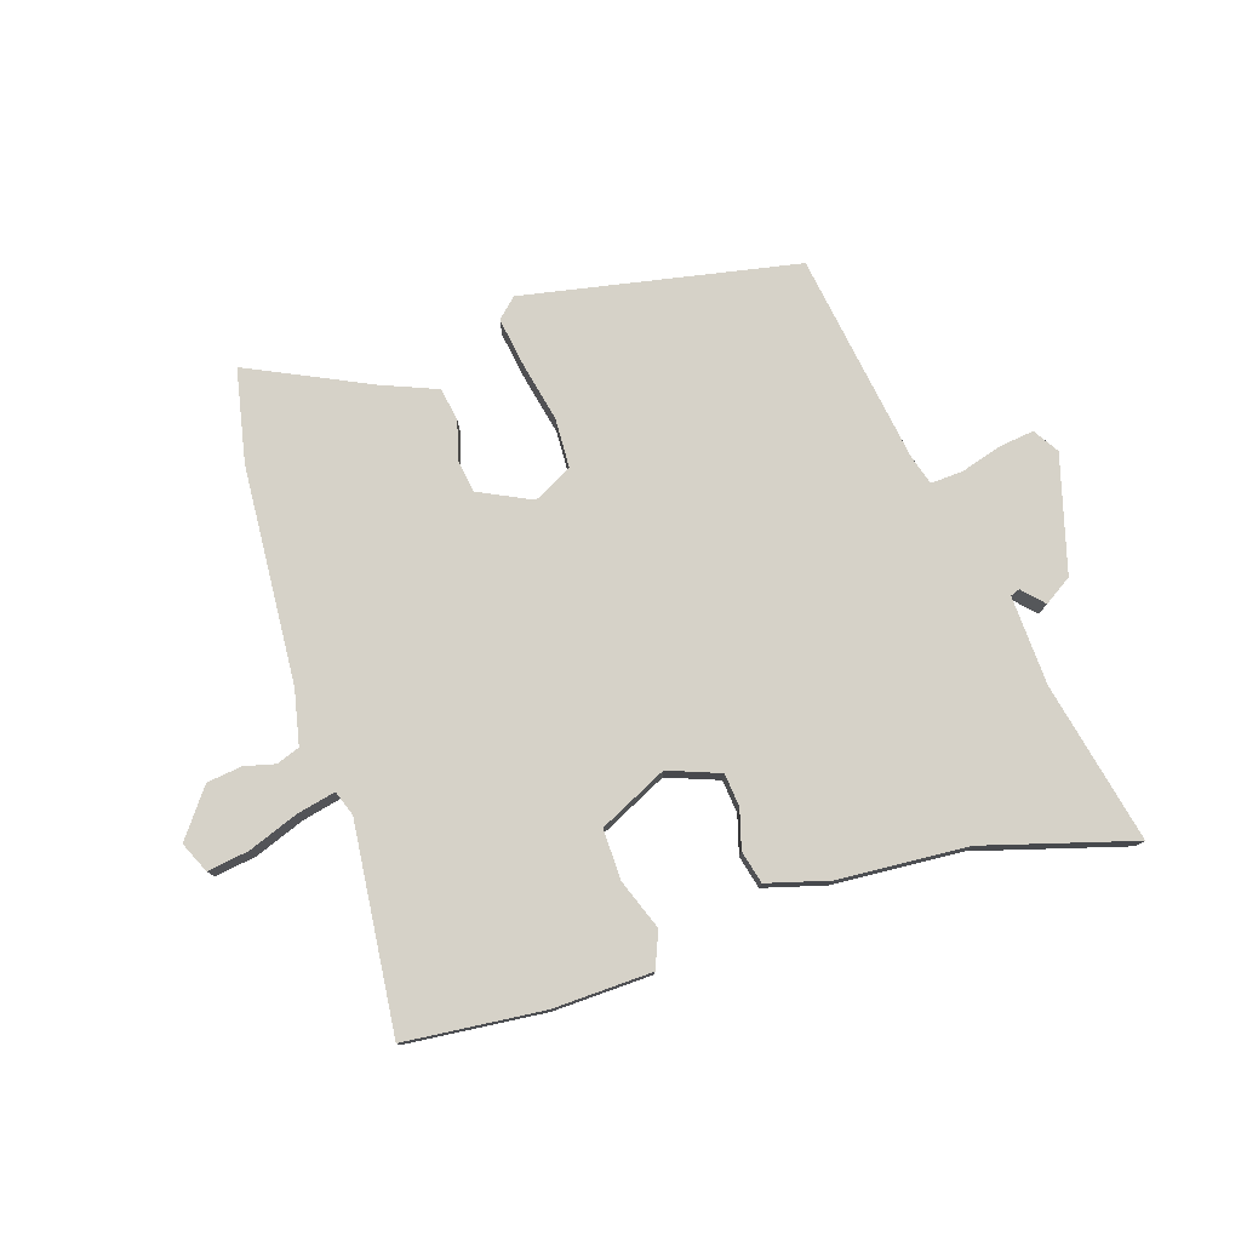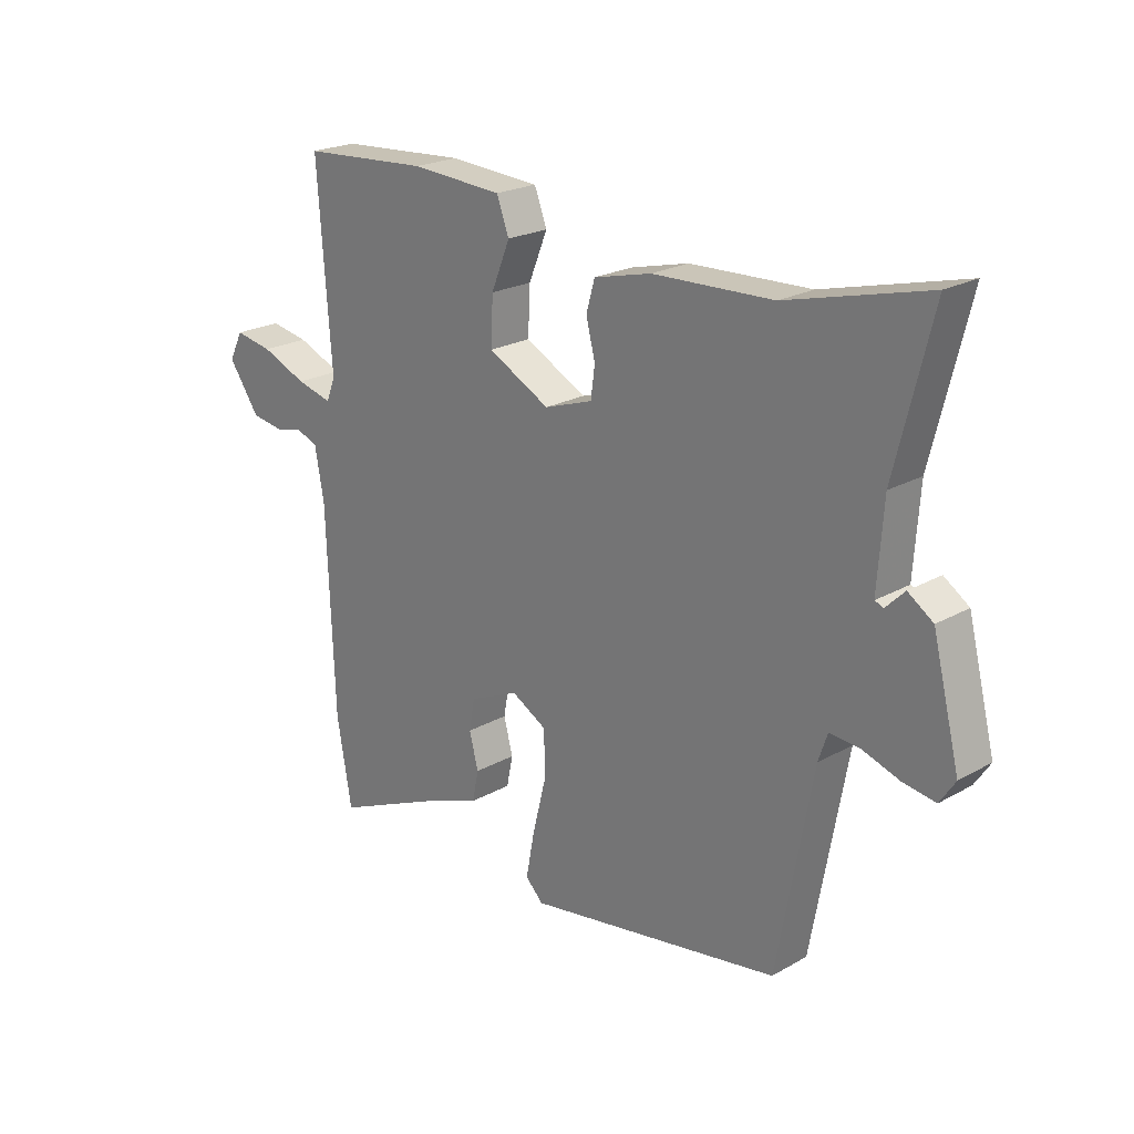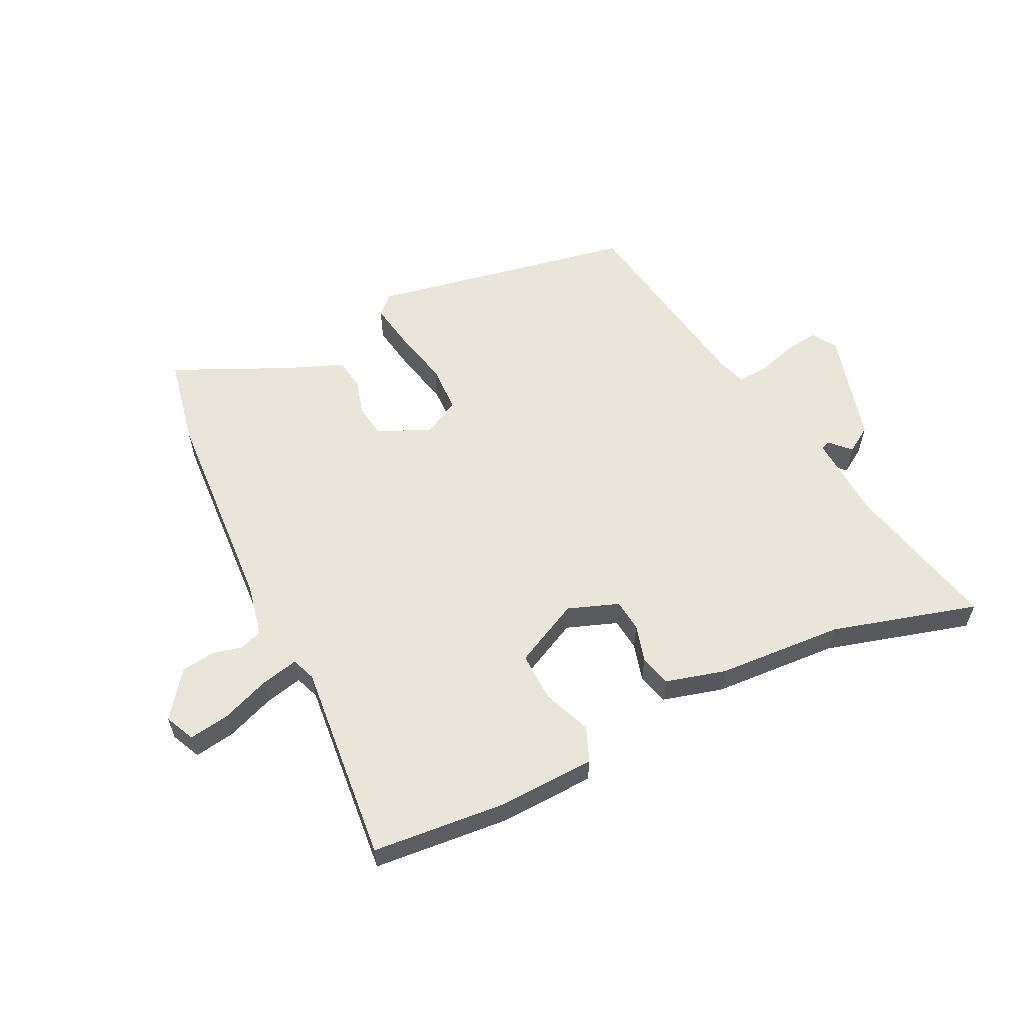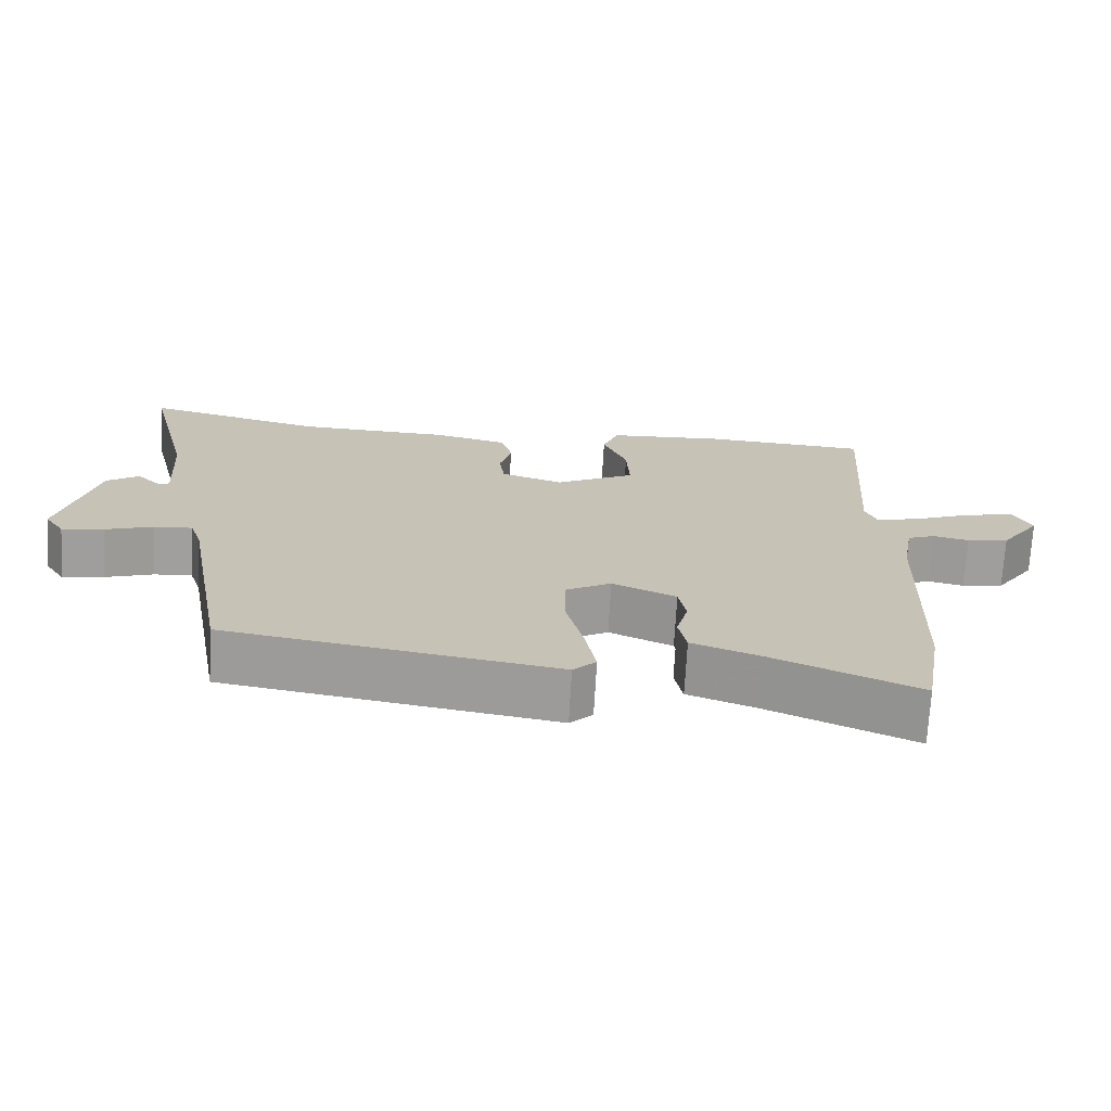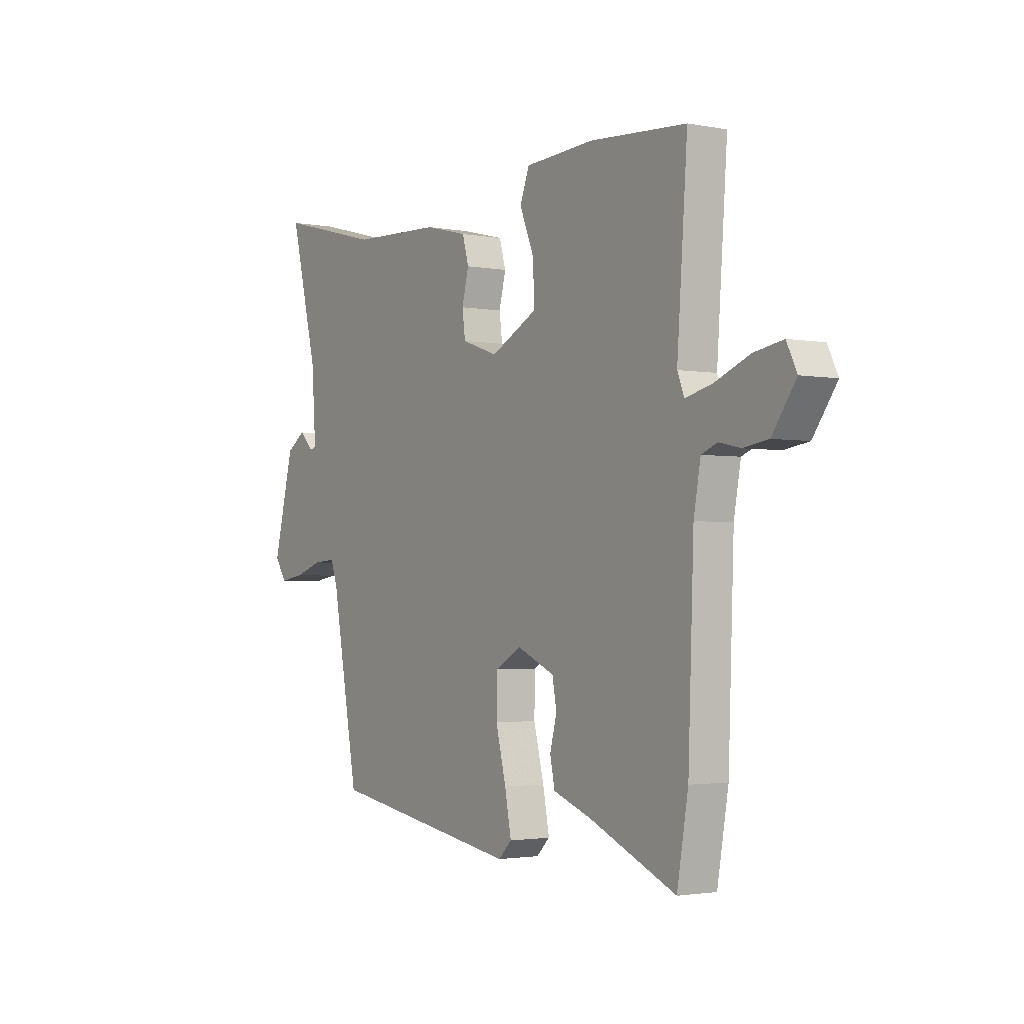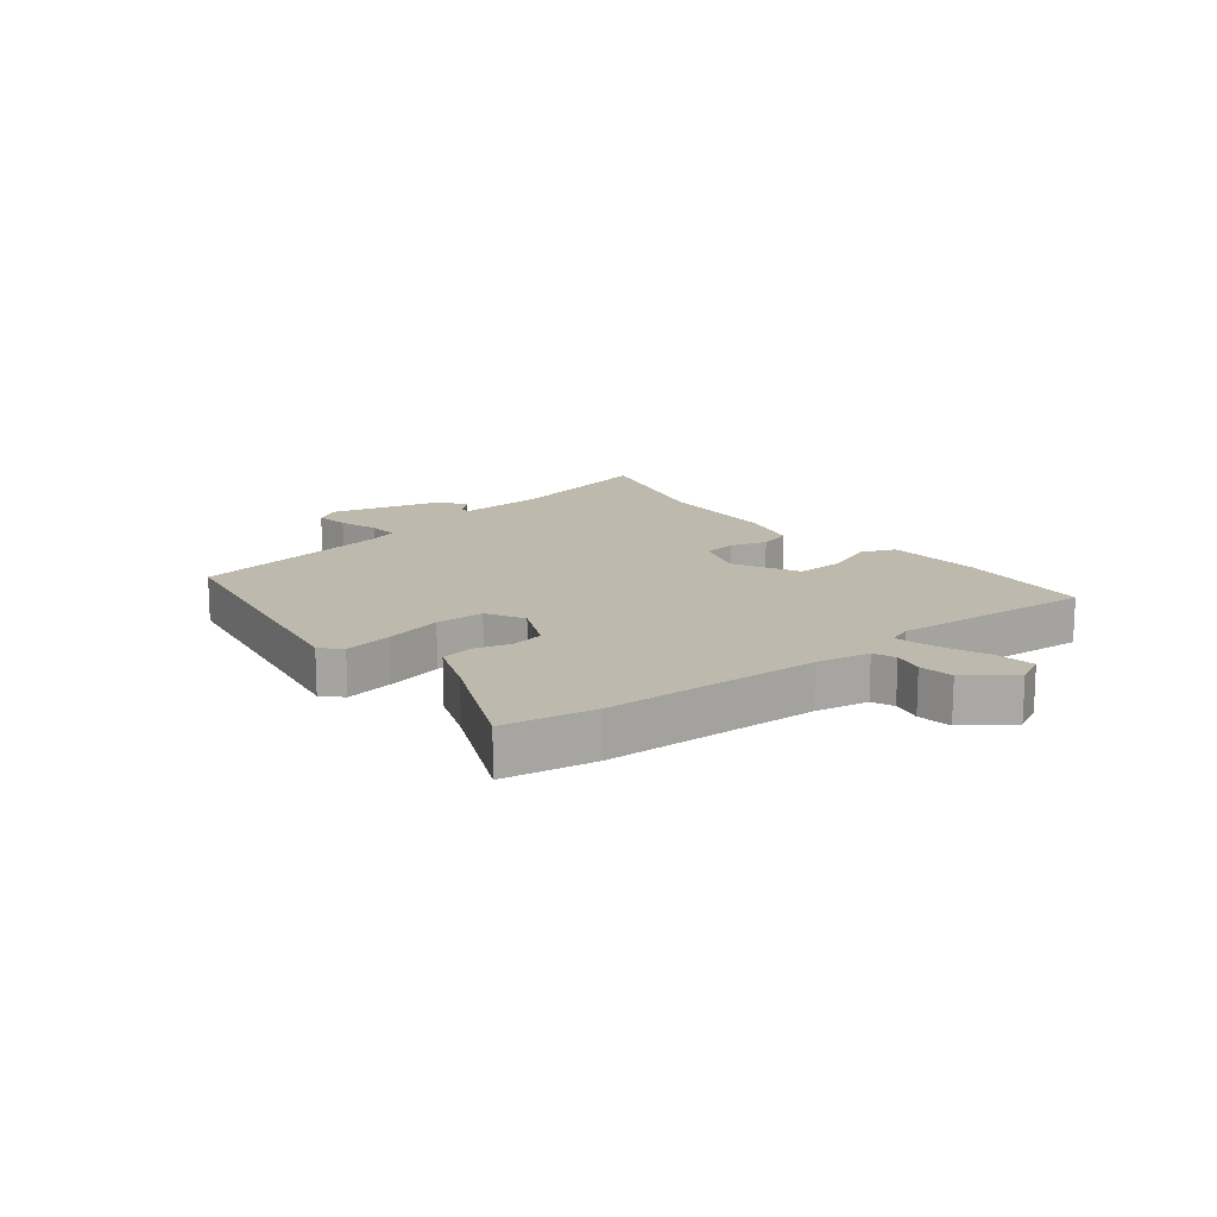
<metadata>
{"format":"obj","ext":"obj","renderer":"f3d","projection":"perspective","resolution":1024,"background":"white","views":[{"elev":77.6,"azim":-16.1,"up":"+Y"},{"elev":22.2,"azim":45.7,"up":"+Z"},{"elev":57.9,"azim":-24.8,"up":"+Y"},{"elev":-71.2,"azim":176.8,"up":"+Z"},{"elev":-2.2,"azim":-123.7,"up":"+Z"},{"elev":15.1,"azim":-127.9,"up":"+Y"}]}
</metadata>
<code>
v -0.492 0.07 -0.546
v -0.518 0.07 -0.394
v -0.531 0.07 -0.038
v -0.547 0.07 0.051
v -0.584 0.07 0.066
v -0.634 0.07 0.055
v -0.691 0.07 0.064
v -0.746 0.07 0.142
v -0.722 0.07 0.191
v -0.655 0.07 0.179
v -0.575 0.07 0.146
v -0.512 0.07 0.13
v -0.496 0.07 0.17
v -0.52 0.07 0.506
v -0.295 0.07 0.521
v -0.134 0.07 0.511
v -0.112 0.07 0.453
v -0.145 0.07 0.372
v -0.149 0.07 0.29
v -0.04 0.07 0.233
v 0.045 0.07 0.262
v 0.052 0.07 0.316
v 0.036 0.07 0.379
v 0.051 0.07 0.432
v 0.152 0.07 0.457
v 0.363 0.07 0.465
v 0.608 0.07 0.528
v 0.544 0.07 0.269
v 0.534 0.07 0.124
v 0.549 0.07 0.118
v 0.582 0.07 0.151
v 0.626 0.07 0.121
v 0.674 0.07 -0.07
v 0.647 0.07 -0.111
v 0.59 0.07 -0.102
v 0.524 0.07 -0.08
v 0.472 0.07 -0.076
v 0.456 0.07 -0.124
v 0.394 0.07 -0.466
v -0.054 0.07 -0.539
v -0.085 0.07 -0.508
v -0.07 0.07 -0.428
v -0.046 0.07 -0.332
v -0.047 0.07 -0.251
v -0.109 0.07 -0.216
v -0.196 0.07 -0.255
v -0.206 0.07 -0.31
v -0.19 0.07 -0.371
v -0.201 0.07 -0.425
v -0.293 0.07 -0.459
v -0.492 0 -0.546
v -0.518 0 -0.394
v -0.531 0 -0.038
v -0.547 0 0.051
v -0.584 0 0.066
v -0.634 0 0.055
v -0.691 0 0.064
v -0.746 0 0.142
v -0.722 0 0.191
v -0.655 0 0.179
v -0.575 0 0.146
v -0.512 0 0.13
v -0.496 0 0.17
v -0.52 0 0.506
v -0.295 0 0.521
v -0.134 0 0.511
v -0.112 0 0.453
v -0.145 0 0.372
v -0.149 0 0.29
v -0.04 0 0.233
v 0.045 0 0.262
v 0.052 0 0.316
v 0.036 0 0.379
v 0.051 0 0.432
v 0.152 0 0.457
v 0.363 0 0.465
v 0.608 0 0.528
v 0.544 0 0.269
v 0.534 0 0.124
v 0.549 0 0.118
v 0.582 0 0.151
v 0.626 0 0.121
v 0.674 0 -0.07
v 0.647 0 -0.111
v 0.59 0 -0.102
v 0.524 0 -0.08
v 0.472 0 -0.076
v 0.456 0 -0.124
v 0.394 0 -0.466
v -0.054 0 -0.539
v -0.085 0 -0.508
v -0.07 0 -0.428
v -0.046 0 -0.332
v -0.047 0 -0.251
v -0.109 0 -0.216
v -0.196 0 -0.255
v -0.206 0 -0.31
v -0.19 0 -0.371
v -0.201 0 -0.425
v -0.293 0 -0.459
f 47 48 49 50
f 46 47 50 1
f 40 41 42 43
f 38 39 40 43
f 37 38 43 44
f 33 34 35 36
f 33 36 37
f 30 31 32 33
f 29 30 33 37
f 28 29 37 44
f 26 27 28 44
f 22 23 24 25
f 21 22 25 26
f 15 16 17 18
f 13 14 15 18
f 12 13 18 19
f 8 9 10 11
f 8 11 12
f 5 6 7 8
f 4 5 8 12
f 3 4 12 19
f 46 1 2 3
f 45 46 3 19
f 21 26 44 45
f 20 21 45
f 19 20 45
f 100 99 98 97
f 51 100 97 96
f 93 92 91 90
f 93 90 89 88
f 94 93 88 87
f 86 85 84 83
f 87 86 83
f 83 82 81 80
f 87 83 80 79
f 94 87 79 78
f 94 78 77 76
f 75 74 73 72
f 76 75 72 71
f 68 67 66 65
f 68 65 64 63
f 69 68 63 62
f 61 60 59 58
f 62 61 58
f 58 57 56 55
f 62 58 55 54
f 69 62 54 53
f 53 52 51 96
f 69 53 96 95
f 95 94 76 71
f 95 71 70
f 95 70 69
f 1 51 52 2
f 2 52 53 3
f 3 53 54 4
f 4 54 55 5
f 5 55 56 6
f 6 56 57 7
f 7 57 58 8
f 8 58 59 9
f 9 59 60 10
f 10 60 61 11
f 11 61 62 12
f 12 62 63 13
f 13 63 64 14
f 14 64 65 15
f 15 65 66 16
f 16 66 67 17
f 17 67 68 18
f 18 68 69 19
f 19 69 70 20
f 20 70 71 21
f 21 71 72 22
f 22 72 73 23
f 23 73 74 24
f 24 74 75 25
f 25 75 76 26
f 26 76 77 27
f 27 77 78 28
f 28 78 79 29
f 29 79 80 30
f 30 80 81 31
f 31 81 82 32
f 32 82 83 33
f 33 83 84 34
f 34 84 85 35
f 35 85 86 36
f 36 86 87 37
f 37 87 88 38
f 38 88 89 39
f 39 89 90 40
f 40 90 91 41
f 41 91 92 42
f 42 92 93 43
f 43 93 94 44
f 44 94 95 45
f 45 95 96 46
f 46 96 97 47
f 47 97 98 48
f 48 98 99 49
f 49 99 100 50
f 50 100 51 1

</code>
